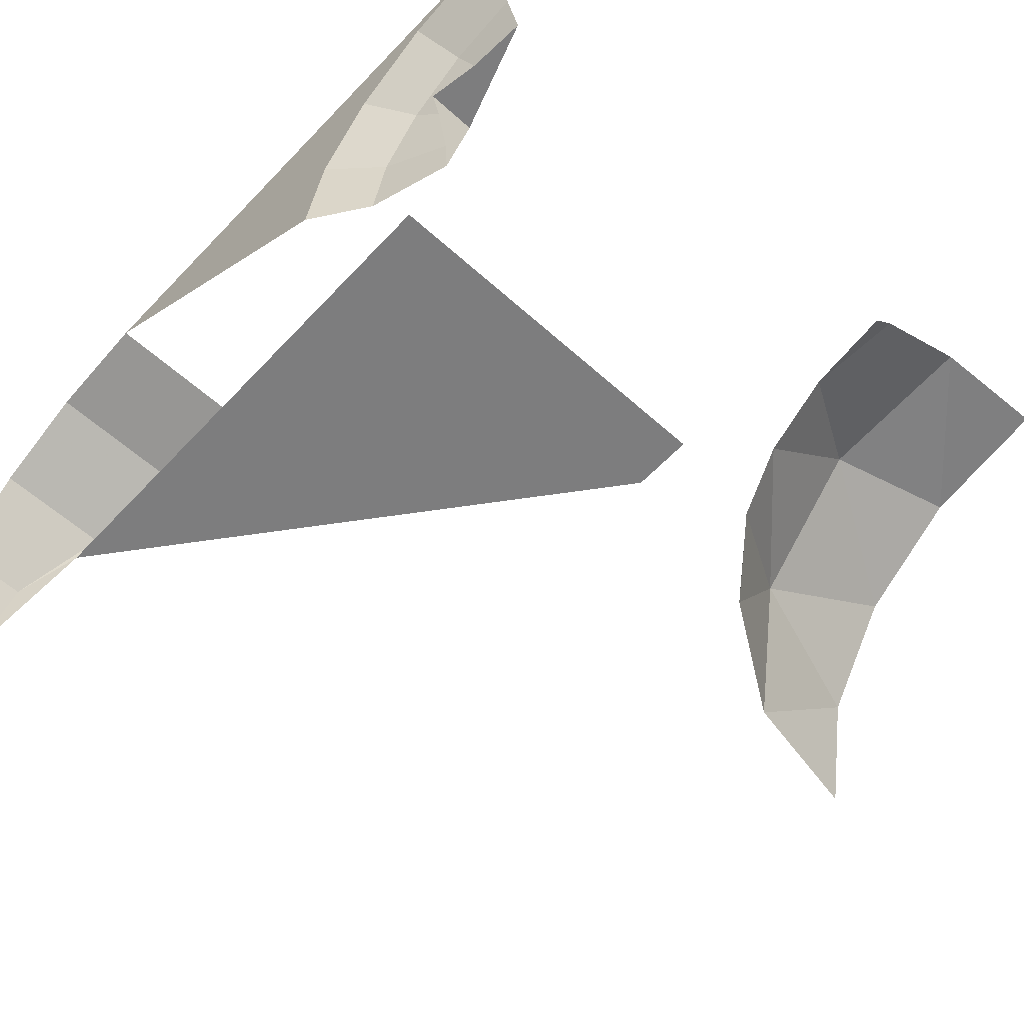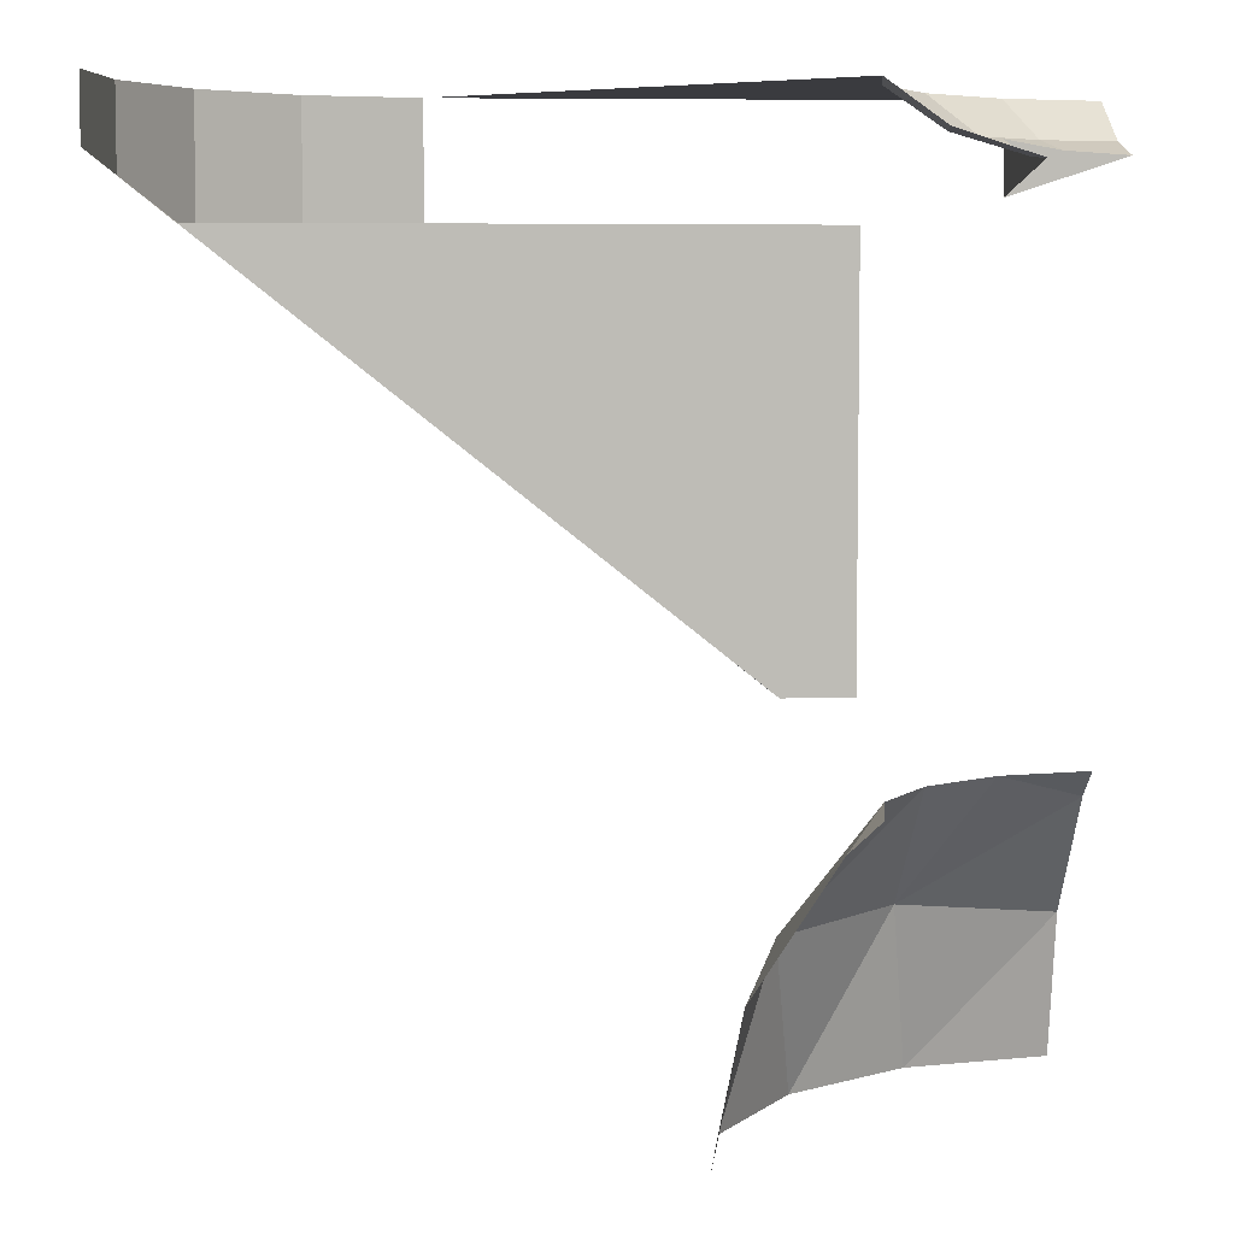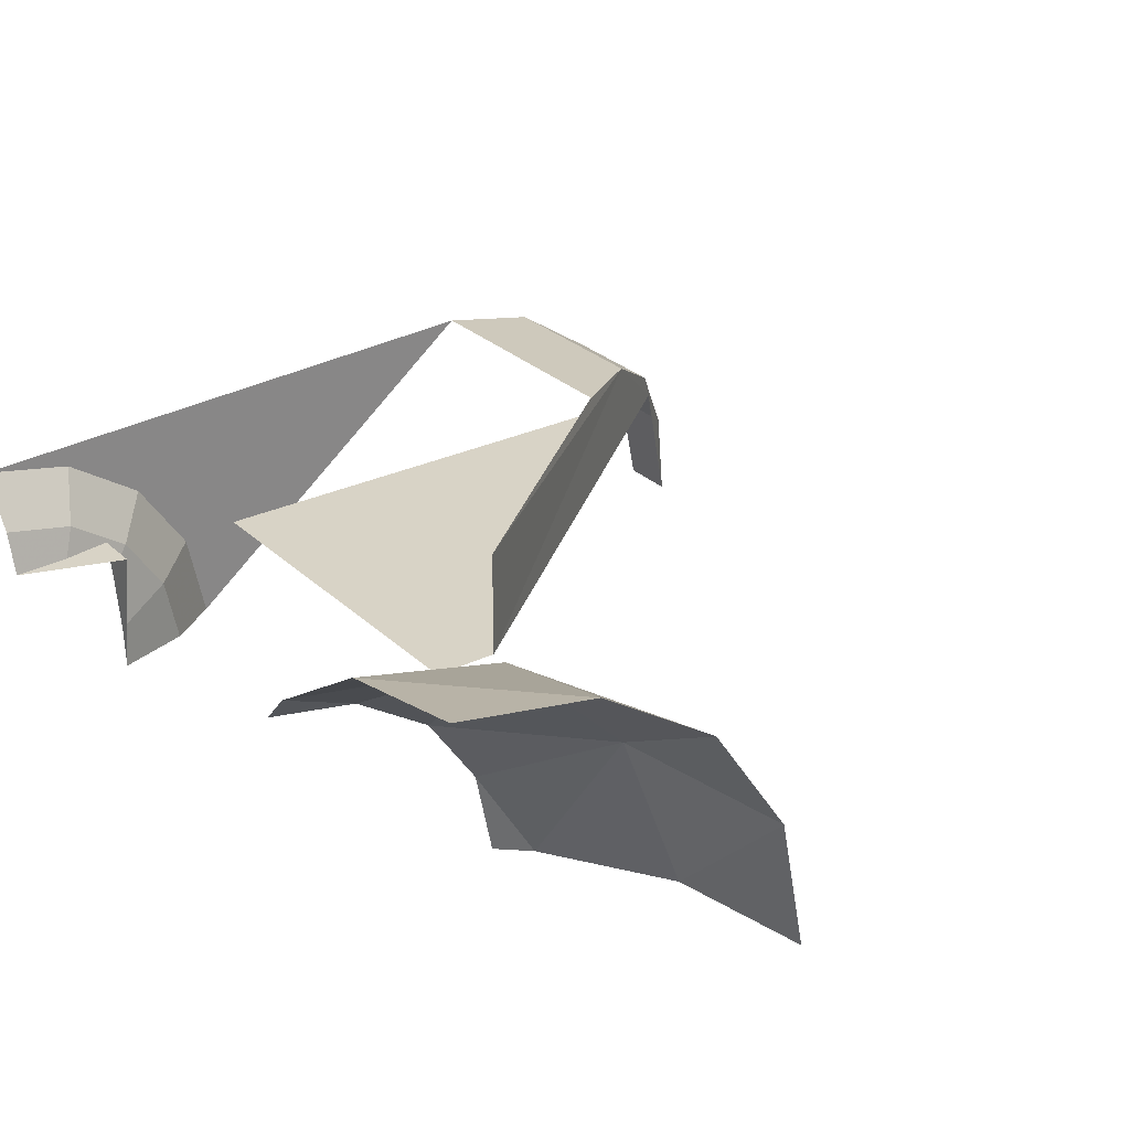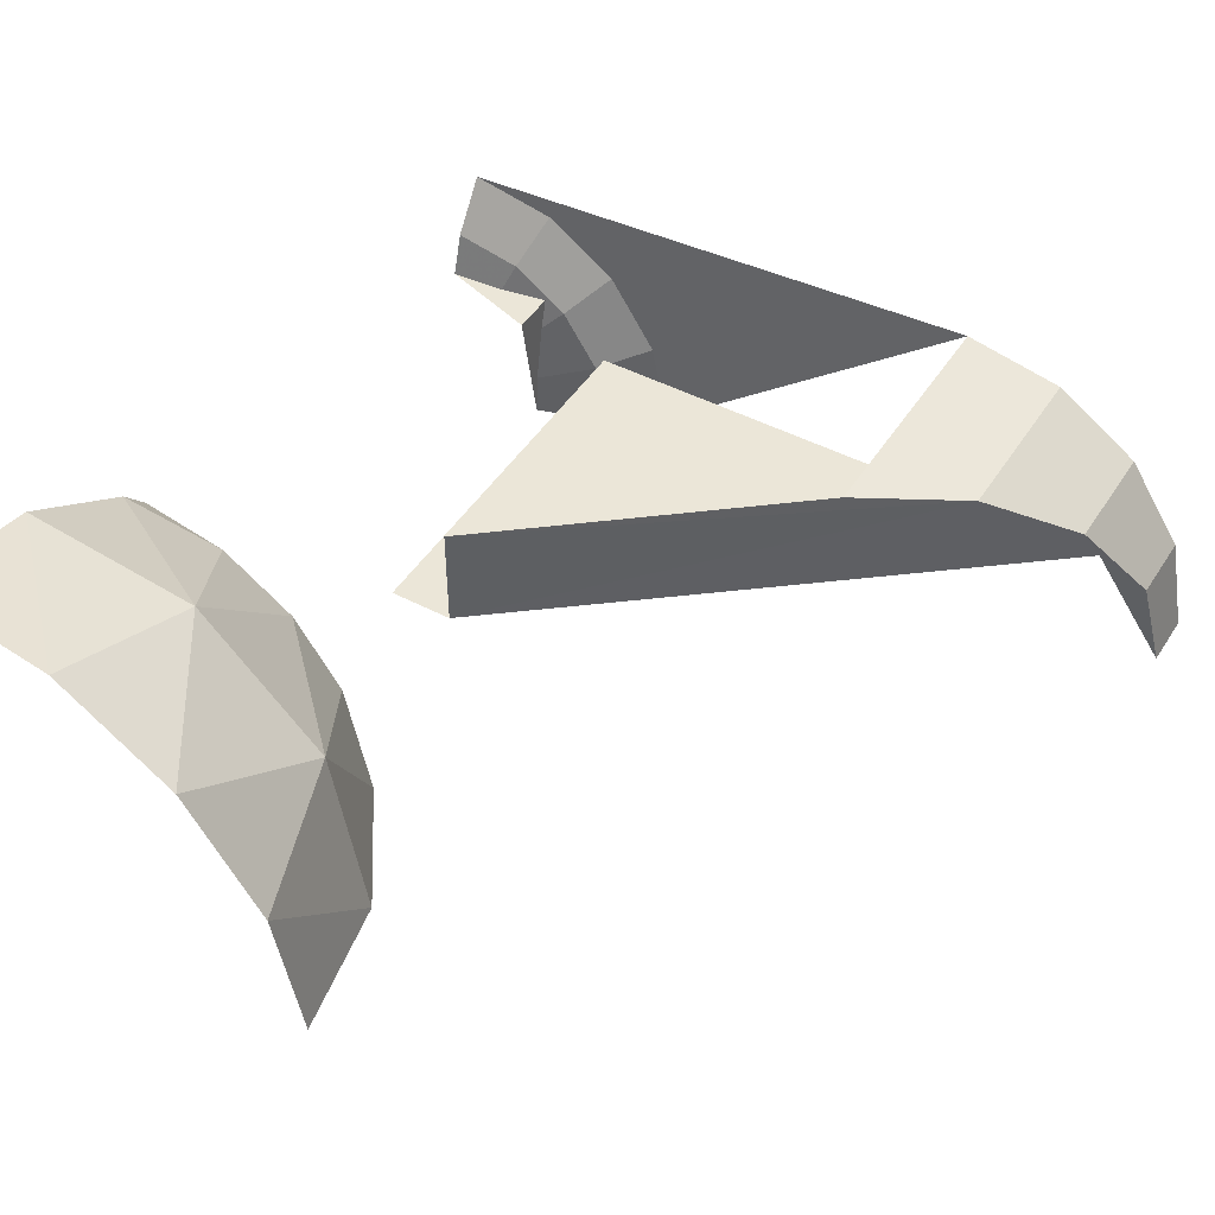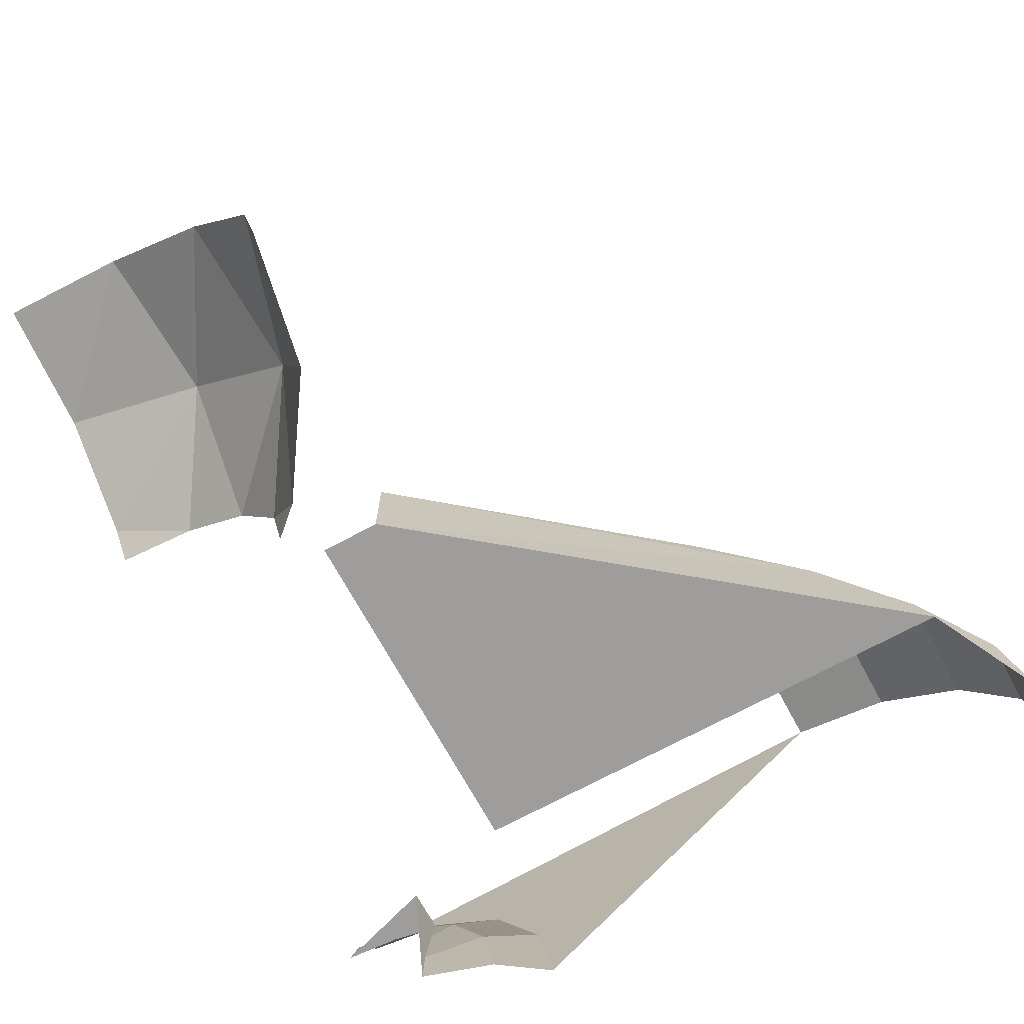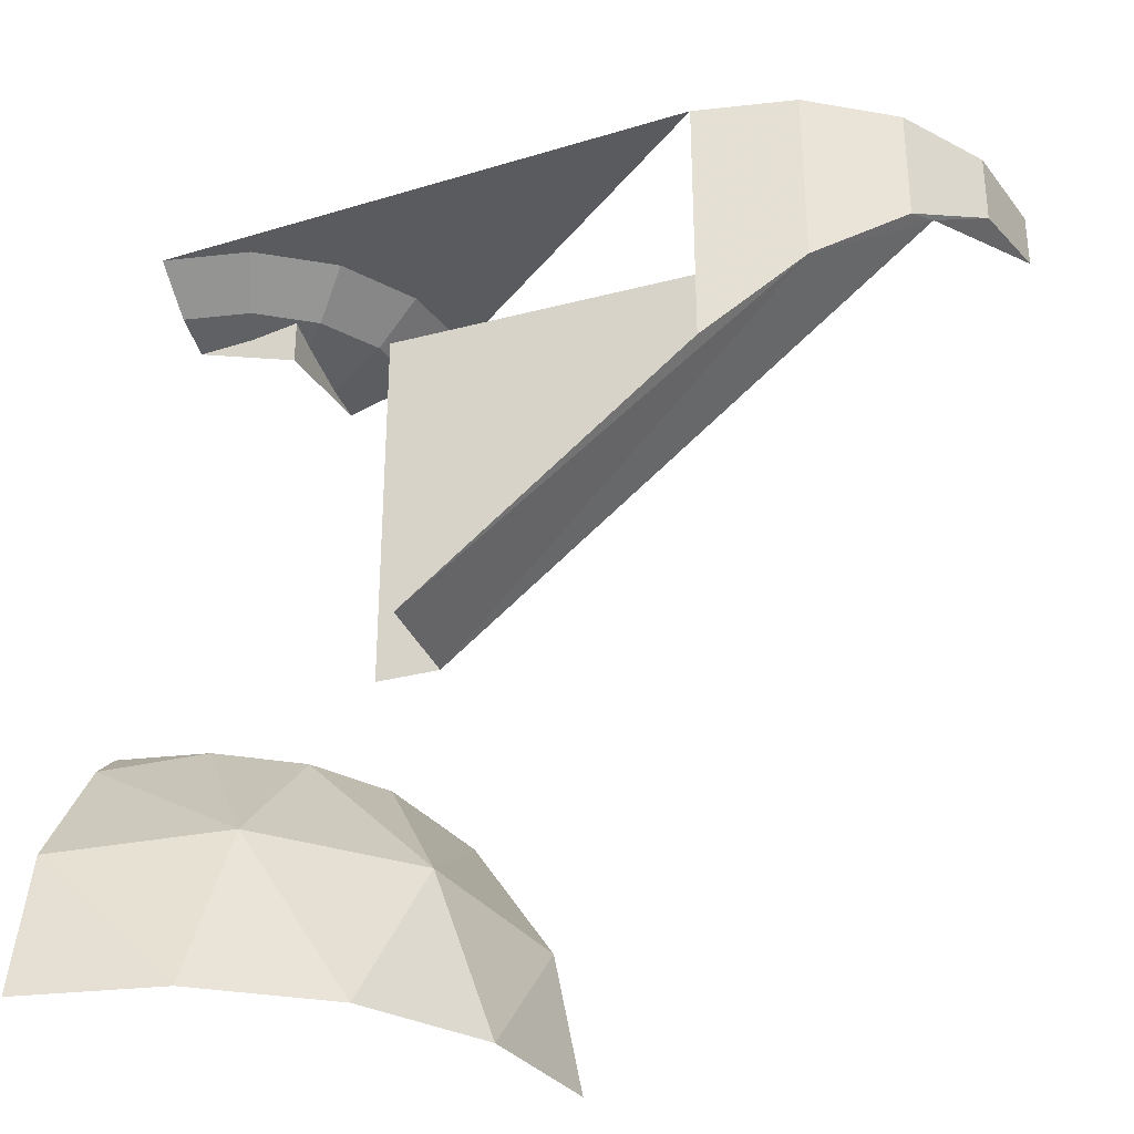
<metadata>
{"format":"obj","ext":"obj","renderer":"f3d","projection":"perspective","resolution":1024,"background":"white","views":[{"elev":-59.1,"azim":-132.7,"up":"+Z"},{"elev":5.8,"azim":173.7,"up":"+Y"},{"elev":28.1,"azim":-36.1,"up":"+Z"},{"elev":46.3,"azim":30.9,"up":"+Z"},{"elev":-70.6,"azim":28.5,"up":"+Z"},{"elev":-32.5,"azim":20.1,"up":"+Y"}]}
</metadata>
<code>
v 0 -1.5 0.6405
v 0.2451 -1.5 0.5918
v 0 -1.255 0.5918
v 0.2451 -1.5 0.5918
v 0.2814 -1.219 0.5019
v 0 -1.255 0.5918
v 0 -1.255 0.5918
v 0.2814 -1.219 0.5019
v 0 -1.047 0.4529
v 0.2451 -1.5 0.5918
v 0.4529 -1.5 0.4529
v 0.2814 -1.219 0.5019
v 0.4529 -1.5 0.4529
v 0.5019 -1.219 0.2814
v 0.2814 -1.219 0.5019
v 0.4529 -1.5 0.4529
v 0.5918 -1.5 0.2451
v 0.5019 -1.219 0.2814
v 0.5918 -1.5 0.2451
v 0.5918 -1.255 0
v 0.5019 -1.219 0.2814
v 0.5019 -1.219 0.2814
v 0.5918 -1.255 0
v 0.4529 -1.047 0
v 0.5918 -1.5 0.2451
v 0.6405 -1.5 0
v 0.5918 -1.255 0
v 0.2814 -1.219 0.5019
v 0.5019 -1.219 0.2814
v 0.2828 -1 0.2828
v 0 -1 0.4
v 0 -1.047 0.4529
v 0.1531 -1 0.3696
v 0.4529 -1.047 0
v 0.4 -1 0
v 0.3696 -1 0.1531
v 0.2814 -1.219 0.5019
v 0.1531 -1 0.3696
v 0 -1.047 0.4529
v 0.1531 -1 0.3696
v 0.2814 -1.219 0.5019
v 0.2828 -1 0.2828
v 0.5019 -1.219 0.2814
v 0.3696 -1 0.1531
v 0.2828 -1 0.2828
v 0.3696 -1 0.1531
v 0.5019 -1.219 0.2814
v 0.4529 -1.047 0
v 1 0 0.4625
v 0.4125 0 0
v 0.3811 0 0.1578
v 1 0 0.4625
v 0.3811 0 0.1578
v 0.2917 0 0.2917
v 1 0 0.4625
v 0.2917 0 0.2917
v 0.1578 0 0.3811
v 1 0 0.4625
v 0.1578 0 0.3811
v 0 0 0.4125
v 0.2957 -0.06485 0.1225
v 0.3811 0 0.1578
v 0.4125 0 0
v 0.32 -0.06485 0
v 0.2263 -0.06485 0.2263
v 0.2917 0 0.2917
v 0.3811 0 0.1578
v 0.2957 -0.06485 0.1225
v 0.1225 -0.06485 0.2957
v 0.1578 0 0.3811
v 0.2917 0 0.2917
v 0.2263 -0.06485 0.2263
v 0 -0.06485 0.32
v 0 0 0.4125
v 0.1578 0 0.3811
v 0.1225 -0.06485 0.2957
v 0.32 -0.06485 0
v 0.1875 -0.1063 0
v 0.1875 -0.1014 0.07768
v 0.2957 -0.06485 0.1225
v 0.1875 -0.1014 0.07768
v 0.1875 -0.08198 0.1875
v 0.2263 -0.06485 0.2263
v 0.2957 -0.06485 0.1225
v 0.2263 -0.06485 0.2263
v 0.1875 -0.08198 0.1875
v 0.1875 -0.06708 0.2437
v 0.1225 -0.06485 0.2957
v 0.2263 -0.06485 0.2263
v 0.1875 -0.06708 0.2437
v 0.101 -0.0824 0.2437
v 0.1225 -0.06485 0.2957
v 0.1875 -0.06708 0.2437
v 0 -0.08868 0.2437
v 0 -0.06485 0.32
v 0.1225 -0.06485 0.2957
v 0.101 -0.0824 0.2437
v 1 -0.4629 0.4625
v 1.177 -0.3241 0.4273
v 1.177 0 0.4273
v 1 0 0.4625
v 1.177 -0.3241 0.4273
v 1.327 -0.2063 0.3271
v 1.327 0 0.3271
v 1.177 0 0.4273
v 1.327 -0.2063 0.3271
v 1.427 -0.1276 0.177
v 1.427 0 0.177
v 1.327 0 0.3271
v 1.427 -0.1276 0.177
v 1.462 -0.1 0
v 1.462 0 0
v 1.427 0 0.177
v 1.353 -0.1875 0.275
v 1.462 -0.1 0
v 1.427 -0.1276 0.177
v 1.353 -0.1875 0.275
v 1.427 -0.1276 0.177
v 1.327 -0.2063 0.3271
v 1.353 -0.1875 0.275
v 1.327 -0.2063 0.3271
v 1.177 -0.3241 0.4273
v 0.5 -0.8662 0.275
v 1.353 -0.1875 0.275
v 1.177 -0.3241 0.4273
v 1.177 -0.3241 0.4273
v 0.5 -0.8662 0.4625
v 0.5 -0.8662 0.275
v 0.5 -0.8662 0.4625
v 1.177 -0.3241 0.4273
v 1 -0.4629 0.4625
v 0.5 -0.8662 0.275
v 0.3875 -0.8662 0.275
v 0.3875 -0.1875 0.275
v 1.353 -0.1875 0.275
v 0.1875 -0.15 0.2437
v 0 -0.08868 0.2437
v 0.101 -0.0824 0.2437
v 0.1875 -0.15 0.2437
v 0.101 -0.0824 0.2437
v 0.1875 -0.06708 0.2437
v 0.1875 -0.15 0.2437
v 0.1875 -0.06708 0.2437
v 0.1875 -0.08198 0.1875
v 0.1875 -0.15 0.2437
v 0.1875 -0.08198 0.1875
v 0.1875 -0.1014 0.07768
v 0.1875 -0.15 0.2437
v 0.1875 -0.1014 0.07768
v 0.1875 -0.1063 0
g mesh7410087
f 1 2 3
f 4 5 6
f 7 8 9
f 10 11 12
f 13 14 15
f 16 17 18
f 19 20 21
f 22 23 24
f 25 26 27
f 28 29 30
f 31 32 33
f 34 35 36
f 37 38 39
f 40 41 42
f 43 44 45
f 46 47 48
f 49 50 51
f 52 53 54
f 55 56 57
f 58 59 60
f 61 62 63
f 63 64 61
f 65 66 67
f 67 68 65
f 69 70 71
f 71 72 69
f 73 74 75
f 75 76 73
f 77 78 79
f 79 80 77
f 81 82 83
f 83 84 81
f 85 86 87
f 88 89 90
f 91 92 93
f 94 95 96
f 96 97 94
f 98 99 100
f 100 101 98
f 102 103 104
f 104 105 102
f 106 107 108
f 108 109 106
f 110 111 112
f 112 113 110
f 114 115 116
f 117 118 119
f 120 121 122
f 123 124 125
f 126 127 128
f 129 130 131
f 132 133 134
f 134 135 132
f 136 137 138
f 139 140 141
f 142 143 144
f 145 146 147
f 148 149 150

</code>
